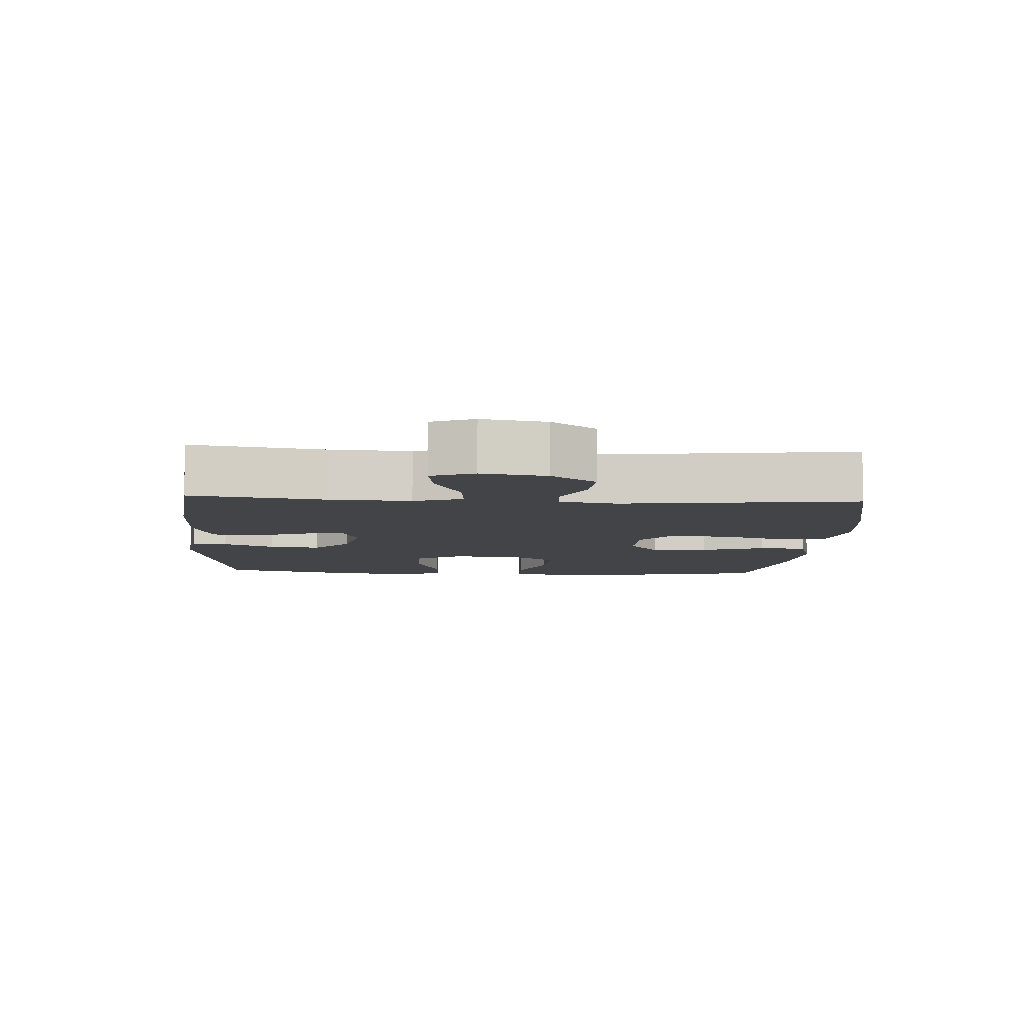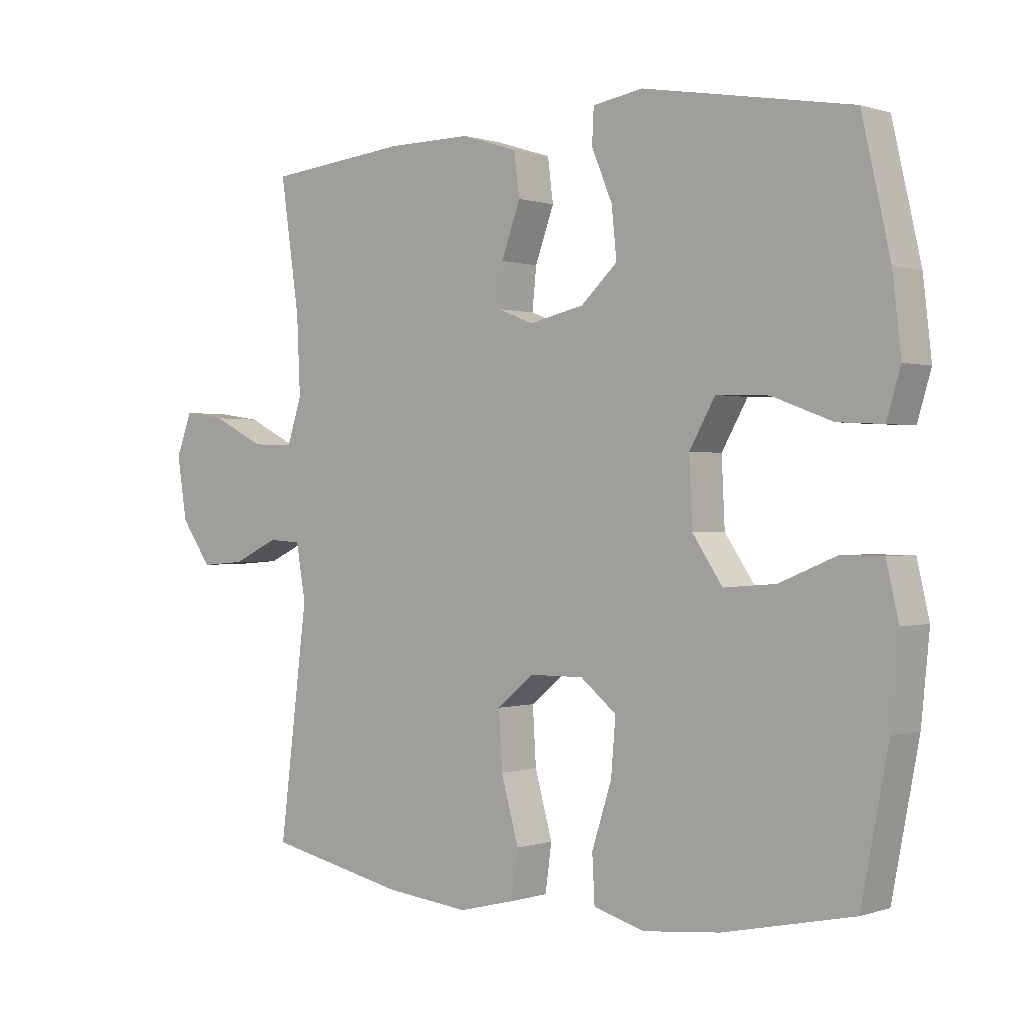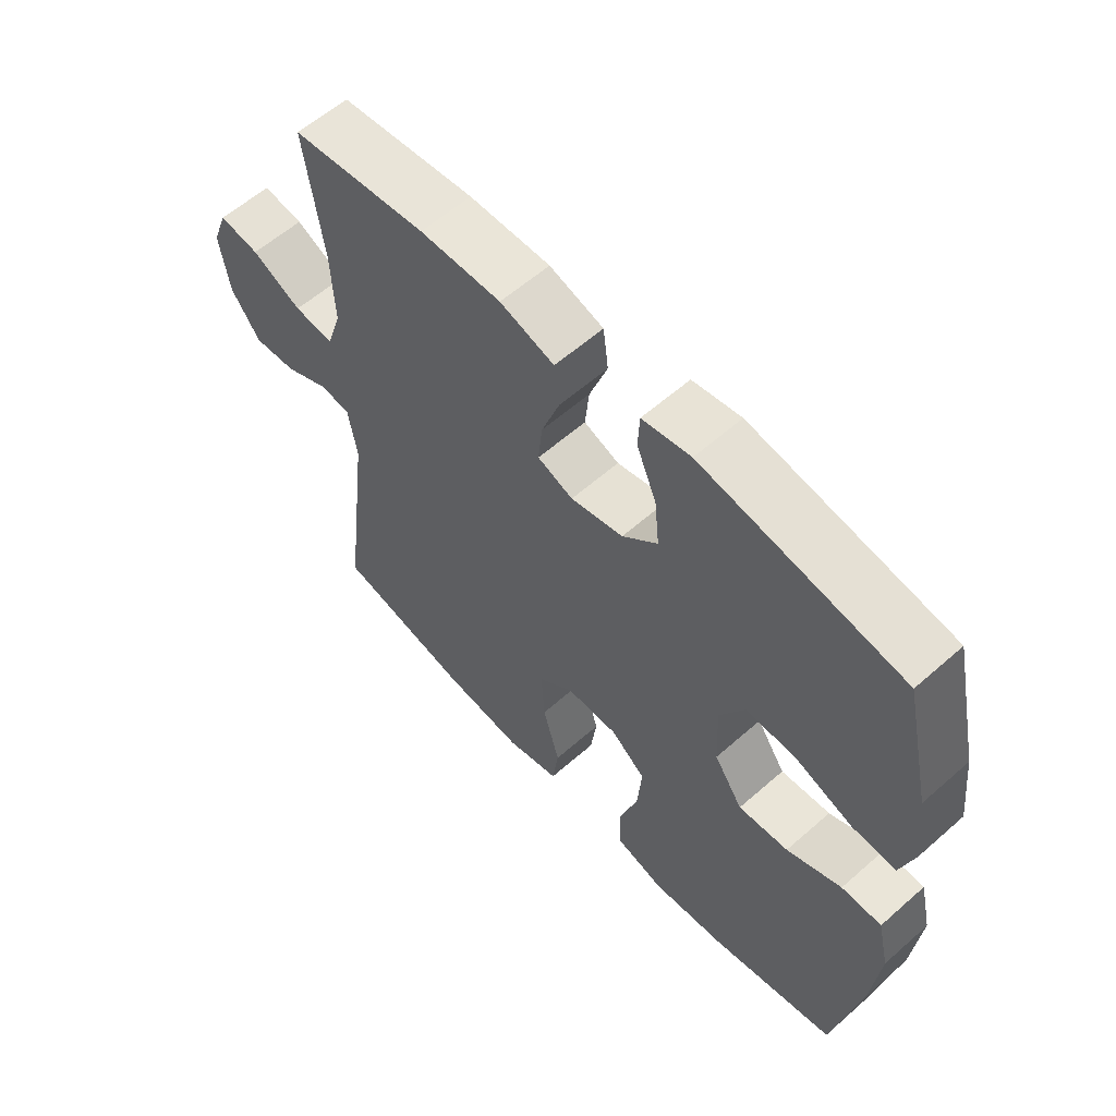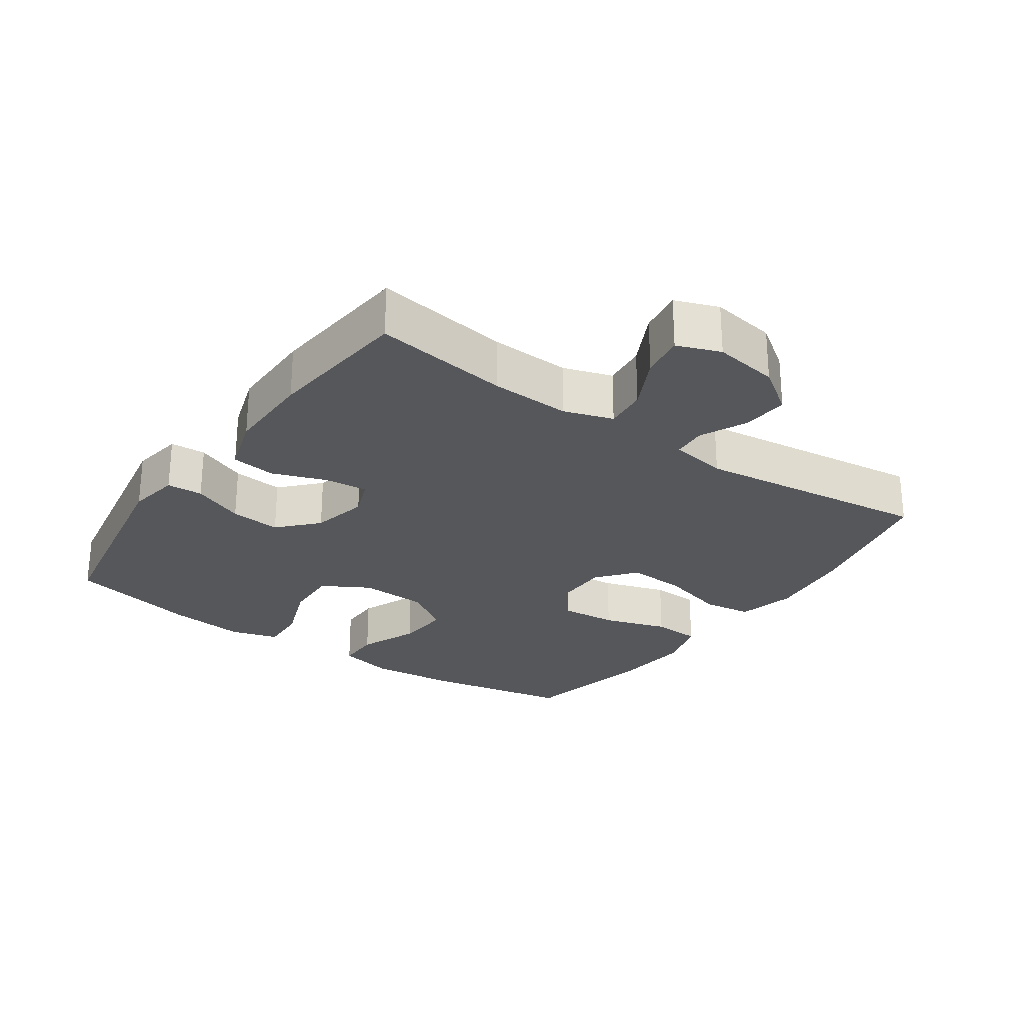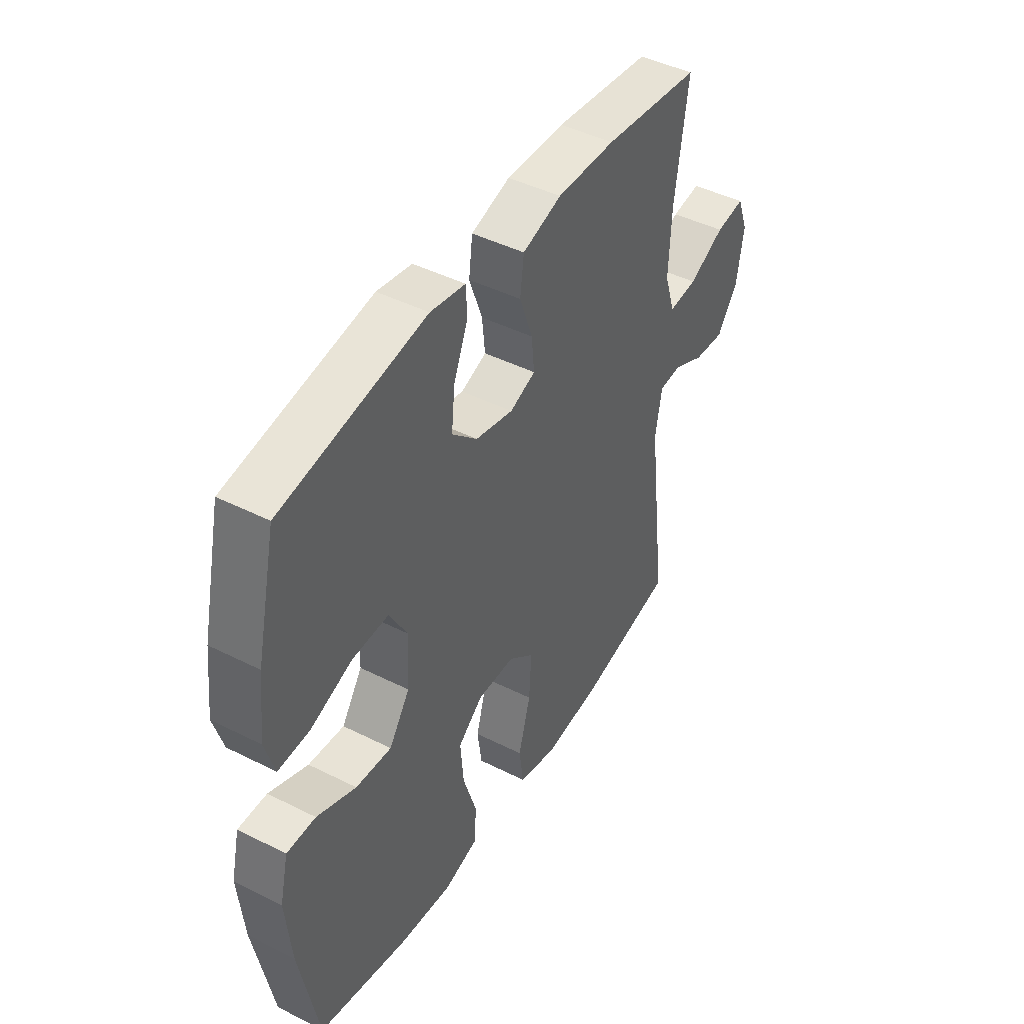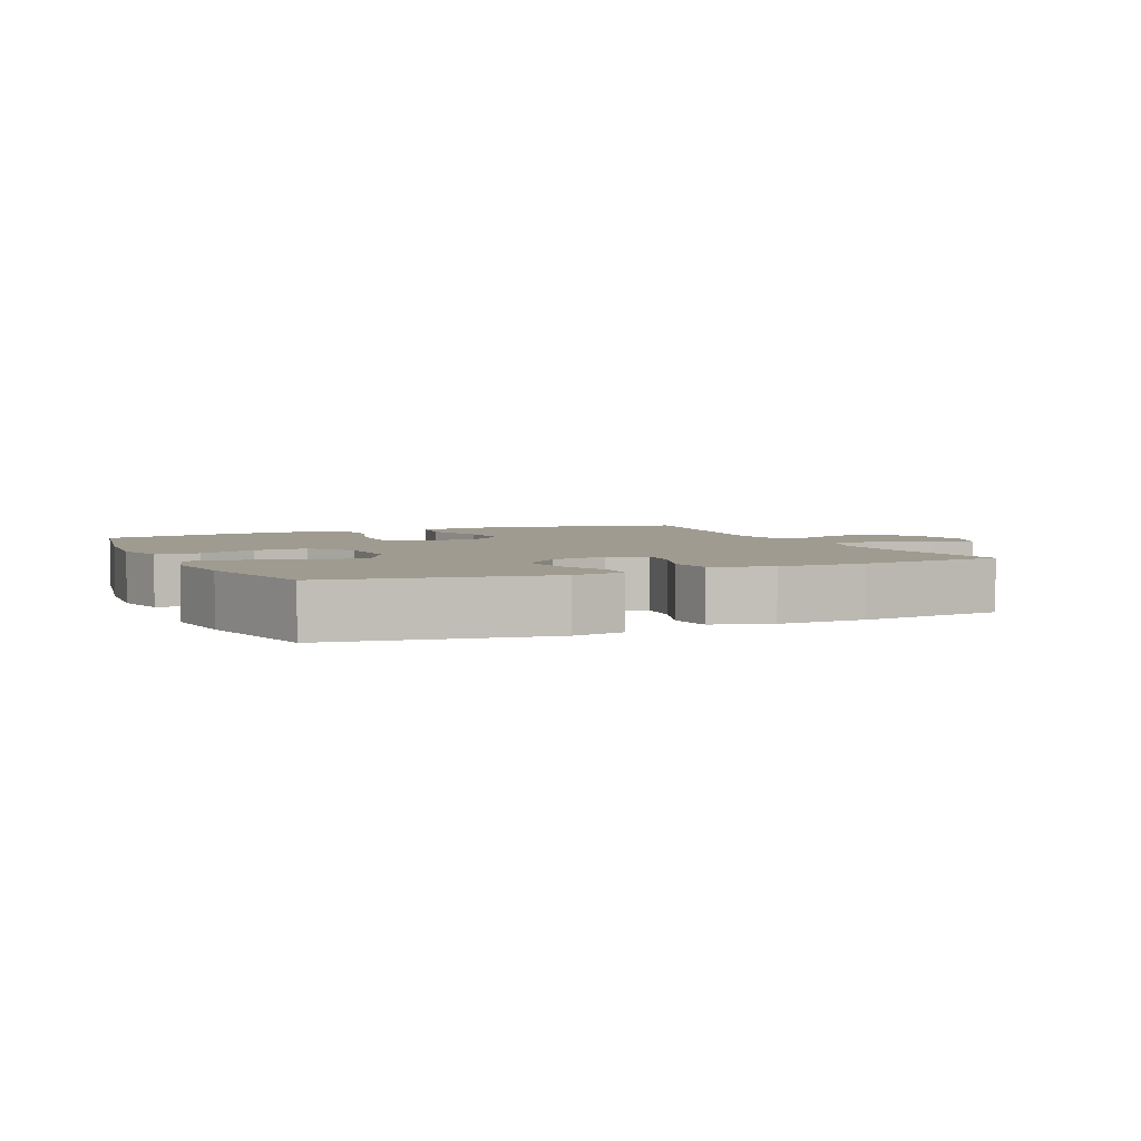
<metadata>
{"format":"obj","ext":"obj","renderer":"f3d","projection":"perspective","resolution":1024,"background":"white","views":[{"elev":-7.9,"azim":86.5,"up":"+Y"},{"elev":0.2,"azim":-140.6,"up":"+Z"},{"elev":59.0,"azim":-132.2,"up":"+Z"},{"elev":-26.6,"azim":55.2,"up":"+Y"},{"elev":44.6,"azim":-59.6,"up":"+Z"},{"elev":4.0,"azim":-24.4,"up":"+Y"}]}
</metadata>
<code>
o path8660
v -0.313 0.0375 -0.5416
v -0.1891 0.0375 -0.554
v -0.1084 0.0375 -0.5305
v -0.1045 0.0375 -0.4562
v -0.1362 0.0375 -0.357
v -0.1435 0.0375 -0.269
v -0.08585 0.0375 -0.2223
v 0.000191 0.0375 -0.223
v 0.05875 0.0375 -0.2715
v 0.0534 0.0375 -0.3619
v 0.02548 0.0375 -0.4632
v 0.03576 0.0375 -0.5384
v 0.1257 0.0375 -0.5607
v 0.2597 0.0375 -0.5459
v 0.4816 0.0375 -0.4974
v 0.4367 0.0375 -0.1339
v 0.4517 0.0375 -0.04574
v 0.5037 0.0375 -0.04223
v 0.5766 0.0375 -0.07687
v 0.6475 0.0375 -0.08232
v 0.696 0.0375 -0.01332
v 0.7117 0.0375 0.08714
v 0.6865 0.0375 0.154
v 0.6194 0.0375 0.1441
v 0.5365 0.0375 0.1025
v 0.4707 0.0375 0.09629
v 0.446 0.0375 0.1721
v 0.4515 0.0375 0.2952
v 0.4816 0.0375 0.5045
v 0.2569 0.0375 0.5286
v 0.1216 0.0375 0.53
v 0.03148 0.0375 0.5016
v 0.02274 0.0375 0.4333
v 0.05286 0.0375 0.3495
v 0.05963 0.0375 0.2831
v 0.000702 0.0375 0.2605
v -0.0866 0.0375 0.2804
v -0.1451 0.0375 0.335
v -0.1371 0.0375 0.4134
v -0.104 0.0375 0.493
v -0.1068 0.0375 0.5486
v -0.1874 0.0375 0.5622
v -0.5201 0.0375 0.5045
v -0.5656 0.0375 0.3031
v -0.5791 0.0375 0.1841
v -0.557 0.0375 0.1101
v -0.4847 0.0375 0.1138
v -0.3884 0.0375 0.1498
v -0.3047 0.0375 0.153
v -0.2635 0.0375 0.08005
v -0.2684 0.0375 -0.02487
v -0.3162 0.0375 -0.0958
v -0.3992 0.0375 -0.08927
v -0.49 0.0375 -0.05165
v -0.5568 0.0375 -0.05178
v -0.5765 0.0375 -0.1374
v -0.5633 0.0375 -0.2716
v -0.5201 0.0375 -0.4974
v -0.313 -0.0375 -0.5416
v -0.1891 -0.0375 -0.554
v -0.1084 -0.0375 -0.5305
v -0.1045 -0.0375 -0.4562
v -0.1362 -0.0375 -0.357
v -0.1435 -0.0375 -0.269
v -0.08585 -0.0375 -0.2223
v 0.000191 -0.0375 -0.223
v 0.05875 -0.0375 -0.2715
v 0.0534 -0.0375 -0.3619
v 0.02548 -0.0375 -0.4632
v 0.03576 -0.0375 -0.5384
v 0.1257 -0.0375 -0.5607
v 0.2597 -0.0375 -0.5459
v 0.4816 -0.0375 -0.4974
v 0.4367 -0.0375 -0.1339
v 0.4517 -0.0375 -0.04574
v 0.5037 -0.0375 -0.04223
v 0.5766 -0.0375 -0.07687
v 0.6475 -0.0375 -0.08232
v 0.696 -0.0375 -0.01332
v 0.7117 -0.0375 0.08714
v 0.6865 -0.0375 0.154
v 0.6194 -0.0375 0.1441
v 0.5365 -0.0375 0.1025
v 0.4707 -0.0375 0.09629
v 0.446 -0.0375 0.1721
v 0.4515 -0.0375 0.2952
v 0.4816 -0.0375 0.5045
v 0.2569 -0.0375 0.5286
v 0.1216 -0.0375 0.53
v 0.03148 -0.0375 0.5016
v 0.02274 -0.0375 0.4333
v 0.05286 -0.0375 0.3495
v 0.05963 -0.0375 0.2831
v 0.000702 -0.0375 0.2605
v -0.0866 -0.0375 0.2804
v -0.1451 -0.0375 0.335
v -0.1371 -0.0375 0.4134
v -0.104 -0.0375 0.493
v -0.1068 -0.0375 0.5486
v -0.1874 -0.0375 0.5622
v -0.5201 -0.0375 0.5045
v -0.5656 -0.0375 0.3031
v -0.5791 -0.0375 0.1841
v -0.557 -0.0375 0.1101
v -0.4847 -0.0375 0.1138
v -0.3884 -0.0375 0.1498
v -0.3047 -0.0375 0.153
v -0.2635 -0.0375 0.08005
v -0.2684 -0.0375 -0.02487
v -0.3162 -0.0375 -0.0958
v -0.3992 -0.0375 -0.08927
v -0.49 -0.0375 -0.05165
v -0.5568 -0.0375 -0.05178
v -0.5765 -0.0375 -0.1374
v -0.5633 -0.0375 -0.2716
v -0.5201 -0.0375 -0.4974
v -0.5656 0.0375 0.3031
v -0.5791 0.0375 0.1841
v -0.557 0.0375 0.1101
v -0.557 0.0375 0.1101
v -0.5568 0.0375 -0.05178
v -0.5568 0.0375 -0.05178
v -0.5765 0.0375 -0.1374
v -0.5633 0.0375 -0.2716
v -0.4847 0.0375 0.1138
v -0.49 0.0375 -0.05165
v -0.5201 0.0375 0.5045
v -0.5201 0.0375 0.5045
v -0.5201 0.0375 -0.4974
v -0.5201 0.0375 -0.4974
v -0.3992 0.0375 -0.08927
v -0.3884 0.0375 0.1498
v -0.313 0.0375 -0.5416
v -0.3162 0.0375 -0.0958
v -0.3162 0.0375 -0.0958
v -0.3047 0.0375 0.153
v -0.3047 0.0375 0.153
v -0.2684 0.0375 -0.02487
v -0.1891 0.0375 -0.554
v -0.1874 0.0375 0.5622
v -0.2635 0.0375 0.08005
v -0.1362 0.0375 -0.357
v -0.1435 0.0375 -0.269
v -0.1084 0.0375 -0.5305
v -0.1084 0.0375 -0.5305
v -0.1068 0.0375 0.5486
v -0.1068 0.0375 0.5486
v -0.1451 0.0375 0.335
v -0.1371 0.0375 0.4134
v -0.0866 0.0375 0.2804
v -0.08585 0.0375 -0.2223
v -0.104 0.0375 0.493
v -0.1045 0.0375 -0.4562
v 0.000702 0.0375 0.2605
v 0.000191 0.0375 -0.223
v 0.05875 0.0375 -0.2715
v 0.05963 0.0375 0.2831
v 0.05963 0.0375 0.2831
v 0.03148 0.0375 0.5016
v 0.03148 0.0375 0.5016
v 0.02274 0.0375 0.4333
v 0.05286 0.0375 0.3495
v 0.0534 0.0375 -0.3619
v 0.02548 0.0375 -0.4632
v 0.03576 0.0375 -0.5384
v 0.03576 0.0375 -0.5384
v 0.1216 0.0375 0.53
v 0.1257 0.0375 -0.5607
v 0.2569 0.0375 0.5286
v 0.2597 0.0375 -0.5459
v 0.4816 0.0375 0.5045
v 0.4816 0.0375 0.5045
v 0.446 0.0375 0.1721
v 0.4515 0.0375 0.2952
v 0.4367 0.0375 -0.1339
v 0.4517 0.0375 -0.04574
v 0.4517 0.0375 -0.04574
v 0.4707 0.0375 0.09629
v 0.4707 0.0375 0.09629
v 0.5037 0.0375 -0.04223
v 0.4816 0.0375 -0.4974
v 0.4816 0.0375 -0.4974
v 0.5365 0.0375 0.1025
v 0.5766 0.0375 -0.07687
v 0.6194 0.0375 0.1441
v 0.6475 0.0375 -0.08232
v 0.6865 0.0375 0.154
v 0.6865 0.0375 0.154
v 0.696 0.0375 -0.01332
v 0.7117 0.0375 0.08714
v -0.5656 -0.0375 0.3031
v -0.5791 -0.0375 0.1841
v -0.557 -0.0375 0.1101
v -0.557 -0.0375 0.1101
v -0.5568 -0.0375 -0.05178
v -0.5568 -0.0375 -0.05178
v -0.5765 -0.0375 -0.1374
v -0.5633 -0.0375 -0.2716
v -0.4847 -0.0375 0.1138
v -0.49 -0.0375 -0.05165
v -0.5201 -0.0375 0.5045
v -0.5201 -0.0375 0.5045
v -0.5201 -0.0375 -0.4974
v -0.5201 -0.0375 -0.4974
v -0.3992 -0.0375 -0.08927
v -0.3884 -0.0375 0.1498
v -0.313 -0.0375 -0.5416
v -0.3162 -0.0375 -0.0958
v -0.3162 -0.0375 -0.0958
v -0.3047 -0.0375 0.153
v -0.3047 -0.0375 0.153
v -0.2684 -0.0375 -0.02487
v -0.1891 -0.0375 -0.554
v -0.1874 -0.0375 0.5622
v -0.2635 -0.0375 0.08005
v -0.1362 -0.0375 -0.357
v -0.1435 -0.0375 -0.269
v -0.1084 -0.0375 -0.5305
v -0.1084 -0.0375 -0.5305
v -0.1068 -0.0375 0.5486
v -0.1068 -0.0375 0.5486
v -0.1451 -0.0375 0.335
v -0.1371 -0.0375 0.4134
v -0.0866 -0.0375 0.2804
v -0.08585 -0.0375 -0.2223
v -0.104 -0.0375 0.493
v -0.1045 -0.0375 -0.4562
v 0.000702 -0.0375 0.2605
v 0.000191 -0.0375 -0.223
v 0.05875 -0.0375 -0.2715
v 0.05963 -0.0375 0.2831
v 0.05963 -0.0375 0.2831
v 0.03148 -0.0375 0.5016
v 0.03148 -0.0375 0.5016
v 0.02274 -0.0375 0.4333
v 0.05286 -0.0375 0.3495
v 0.0534 -0.0375 -0.3619
v 0.02548 -0.0375 -0.4632
v 0.03576 -0.0375 -0.5384
v 0.03576 -0.0375 -0.5384
v 0.1216 -0.0375 0.53
v 0.1257 -0.0375 -0.5607
v 0.2569 -0.0375 0.5286
v 0.2597 -0.0375 -0.5459
v 0.4816 -0.0375 0.5045
v 0.4816 -0.0375 0.5045
v 0.446 -0.0375 0.1721
v 0.4515 -0.0375 0.2952
v 0.4367 -0.0375 -0.1339
v 0.4517 -0.0375 -0.04574
v 0.4517 -0.0375 -0.04574
v 0.4707 -0.0375 0.09629
v 0.4707 -0.0375 0.09629
v 0.5037 -0.0375 -0.04223
v 0.4816 -0.0375 -0.4974
v 0.4816 -0.0375 -0.4974
v 0.5365 -0.0375 0.1025
v 0.5766 -0.0375 -0.07687
v 0.6194 -0.0375 0.1441
v 0.6475 -0.0375 -0.08232
v 0.6865 -0.0375 0.154
v 0.6865 -0.0375 0.154
v 0.696 -0.0375 -0.01332
v 0.7117 -0.0375 0.08714
f 224 215 228
f 229 230 249
f 225 208 217
f 244 237 242
f 228 229 231
f 201 223 214
f 259 263 264
f 228 215 229
f 231 250 247
f 195 197 200
f 191 206 201
f 205 198 208
f 254 258 257
f 241 236 243
f 192 206 191
f 193 199 192
f 226 214 223
f 259 264 261
f 257 263 259
f 237 238 242
f 231 229 250
f 212 229 215
f 217 207 216
f 213 216 207
f 220 214 226
f 198 207 217
f 212 225 229
f 207 198 203
f 200 197 205
f 263 257 258
f 252 250 254
f 244 230 237
f 236 241 235
f 216 213 227
f 247 250 252
f 212 208 225
f 227 213 218
f 233 235 241
f 198 205 197
f 243 231 248
f 248 231 247
f 201 222 223
f 206 192 199
f 201 206 222
f 263 258 260
f 215 224 210
f 208 198 217
f 243 248 245
f 242 238 239
f 222 210 224
f 243 236 231
f 210 222 206
f 229 249 250
f 249 230 244
f 252 254 257
f 249 244 255
f 44 45 103 102
f 45 120 194 103
f 122 56 114 196
f 56 57 115 114
f 46 47 105 104
f 54 55 113 112
f 128 44 102 202
f 57 130 204 115
f 53 54 112 111
f 47 48 106 105
f 58 1 59 116
f 135 53 111 209
f 48 137 211 106
f 51 52 110 109
f 1 2 60 59
f 42 43 101 100
f 49 50 108 107
f 50 51 109 108
f 5 6 64 63
f 2 145 219 60
f 147 42 100 221
f 38 39 97 96
f 37 38 96 95
f 6 7 65 64
f 40 41 99 98
f 39 40 98 97
f 4 5 63 62
f 3 4 62 61
f 36 37 95 94
f 7 8 66 65
f 8 9 67 66
f 158 36 94 232
f 160 33 91 234
f 33 34 92 91
f 10 11 69 68
f 11 166 240 69
f 31 32 90 89
f 12 13 71 70
f 34 35 93 92
f 9 10 68 67
f 30 31 89 88
f 13 14 72 71
f 172 30 88 246
f 27 28 86 85
f 16 177 251 74
f 179 27 85 253
f 17 18 76 75
f 182 16 74 256
f 14 15 73 72
f 28 29 87 86
f 25 26 84 83
f 18 19 77 76
f 24 25 83 82
f 19 20 78 77
f 188 24 82 262
f 20 21 79 78
f 22 23 81 80
f 21 22 80 79
f 150 154 141
f 155 175 156
f 151 143 134
f 170 168 163
f 154 157 155
f 127 140 149
f 185 190 189
f 154 155 141
f 157 173 176
f 121 126 123
f 117 127 132
f 131 134 124
f 180 183 184
f 167 169 162
f 118 117 132
f 119 118 125
f 152 149 140
f 185 187 190
f 183 185 189
f 163 168 164
f 157 176 155
f 138 141 155
f 143 142 133
f 139 133 142
f 146 152 140
f 124 143 133
f 138 155 151
f 133 129 124
f 126 131 123
f 189 184 183
f 178 180 176
f 170 163 156
f 162 161 167
f 142 153 139
f 173 178 176
f 138 151 134
f 153 144 139
f 159 167 161
f 124 123 131
f 169 174 157
f 174 173 157
f 127 149 148
f 132 125 118
f 127 148 132
f 189 186 184
f 141 136 150
f 134 143 124
f 169 171 174
f 168 165 164
f 148 150 136
f 169 157 162
f 136 132 148
f 155 176 175
f 175 170 156
f 178 183 180
f 175 181 170

</code>
